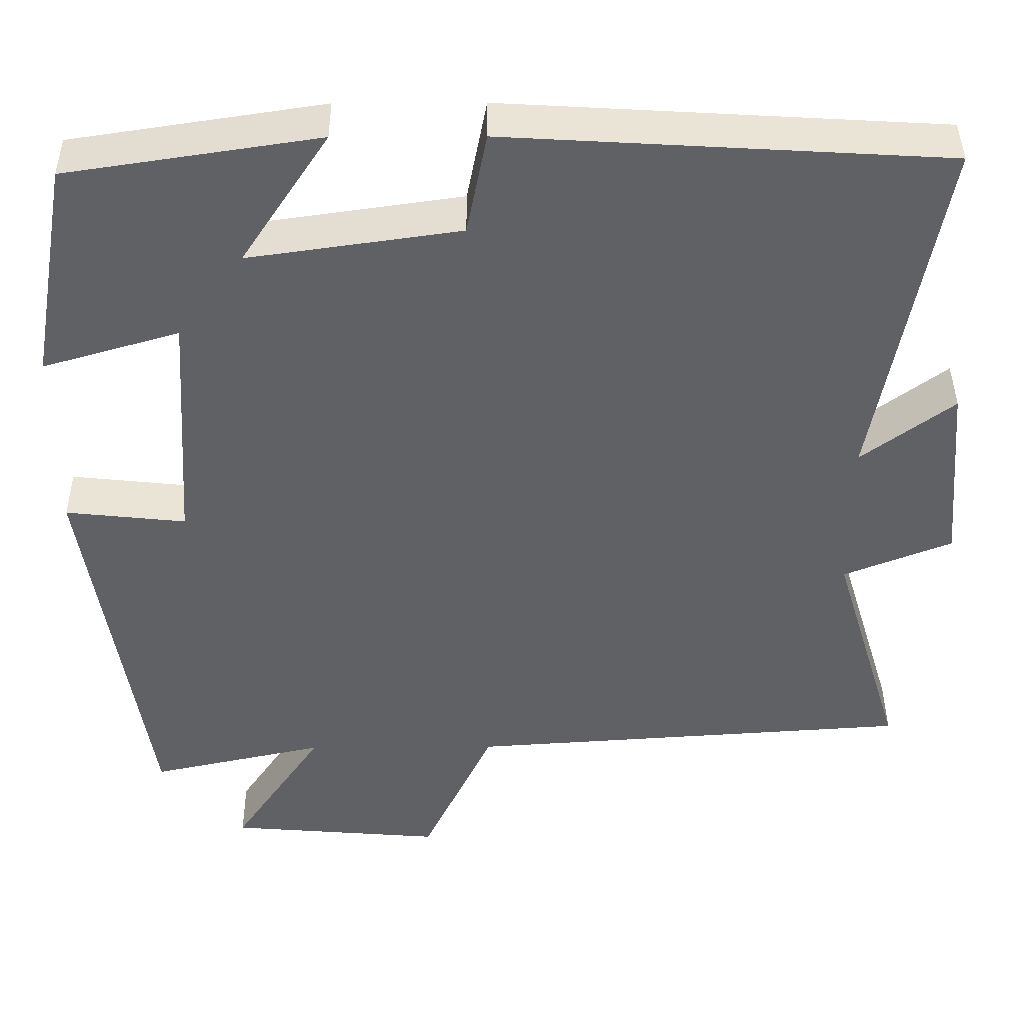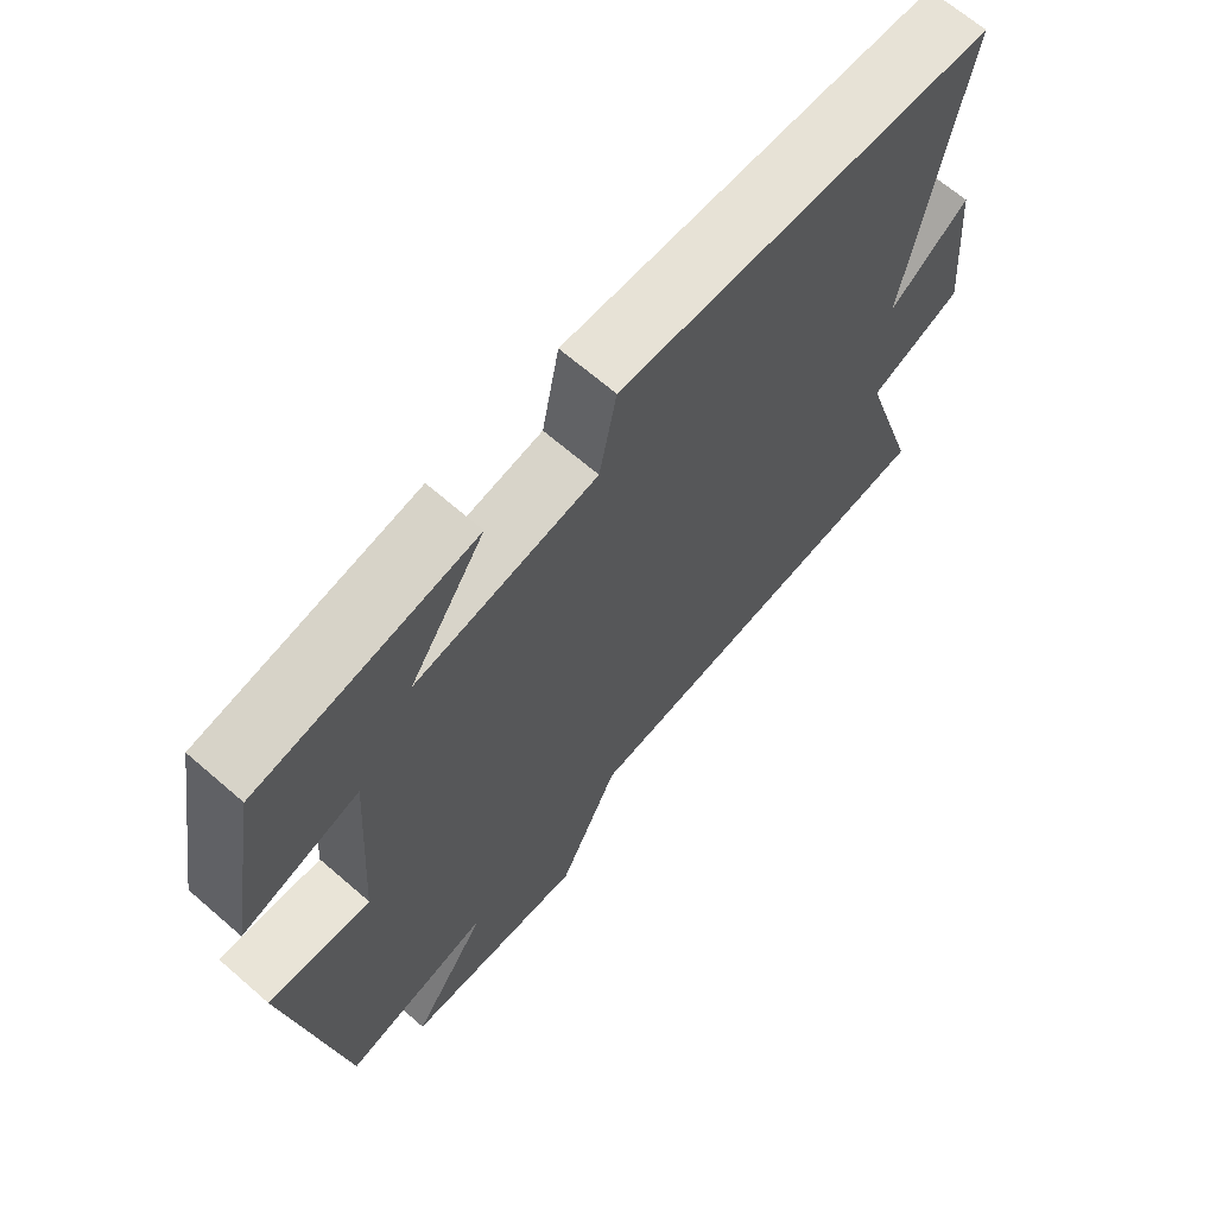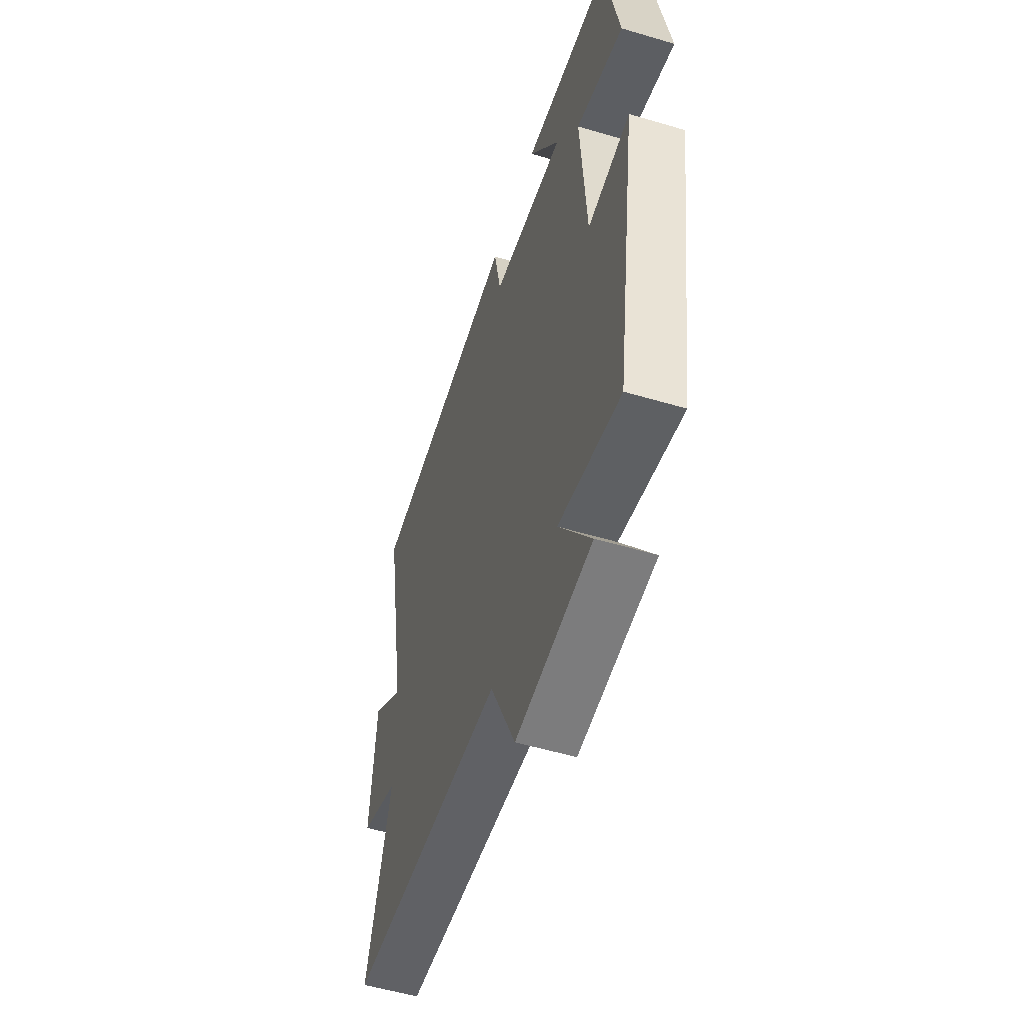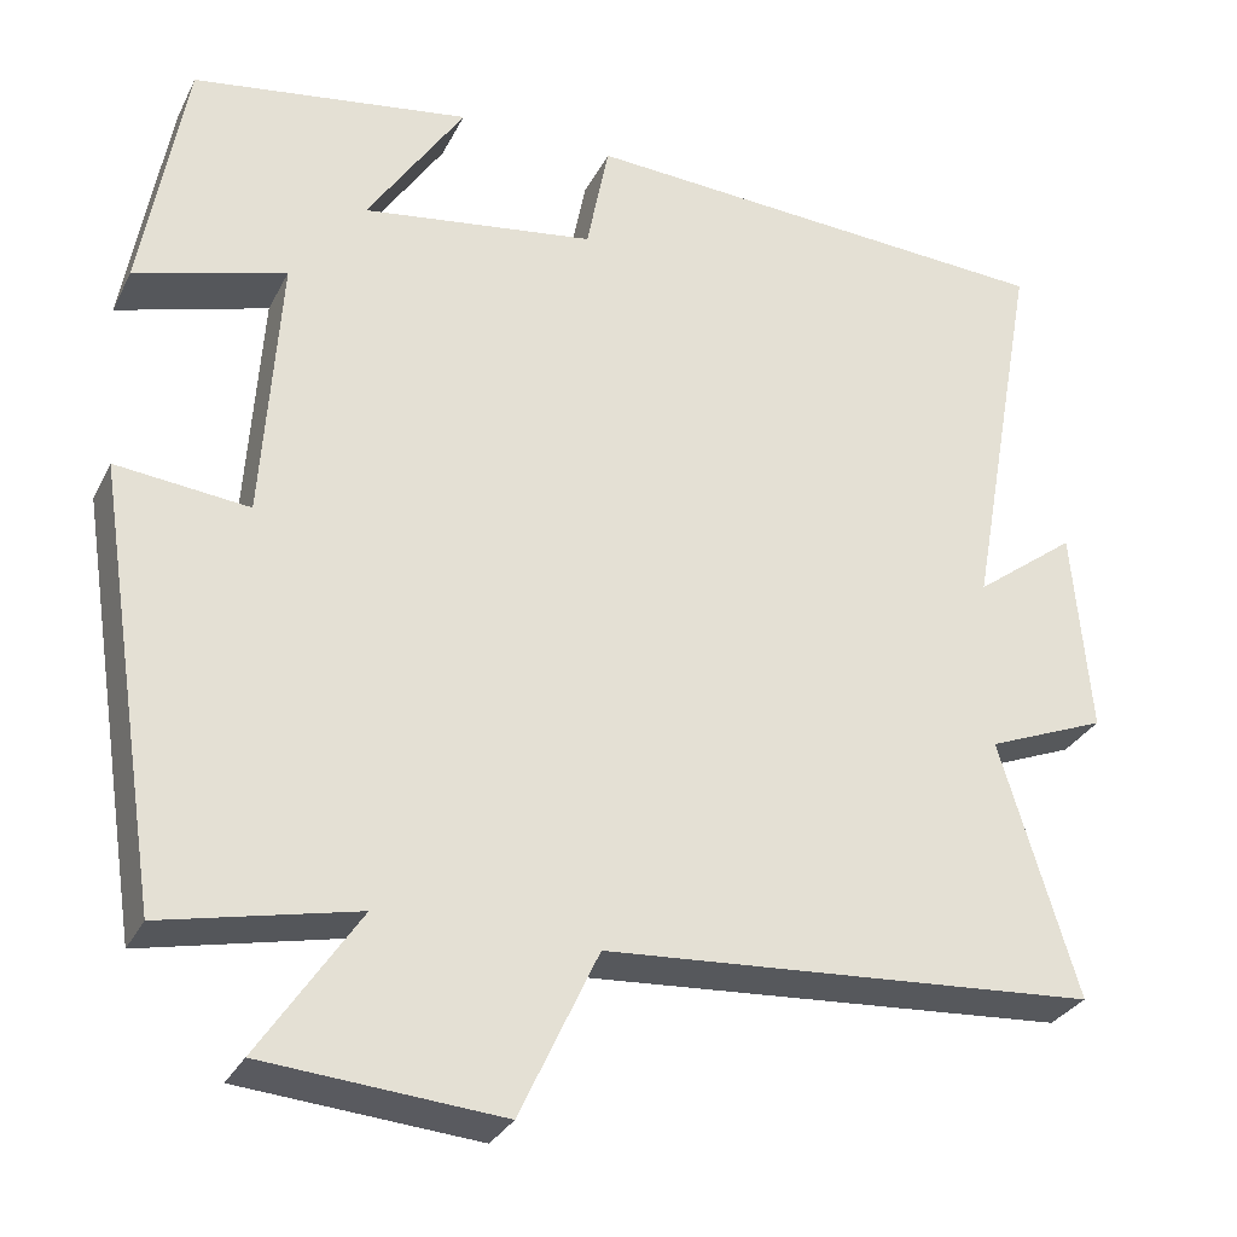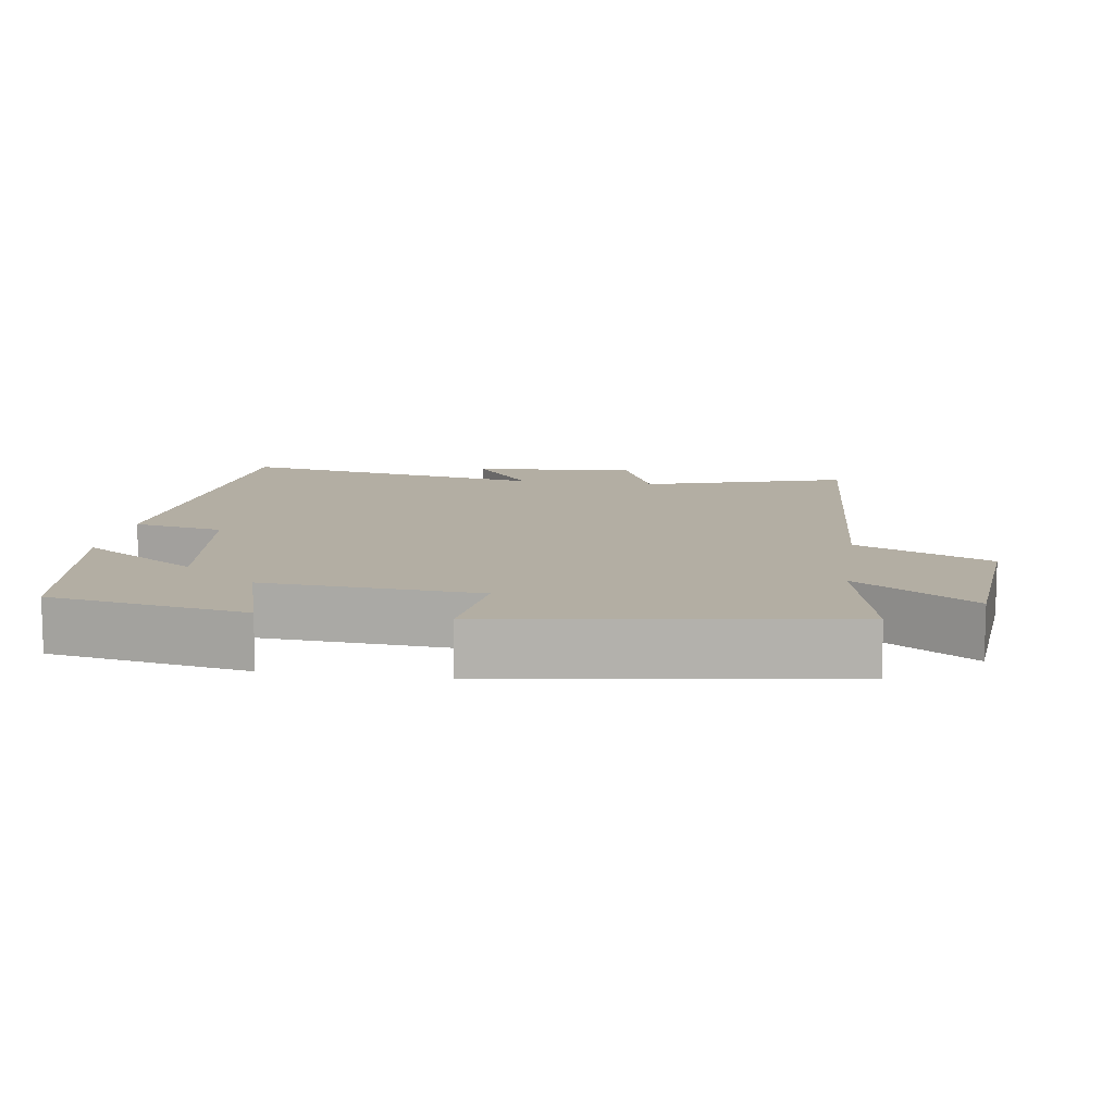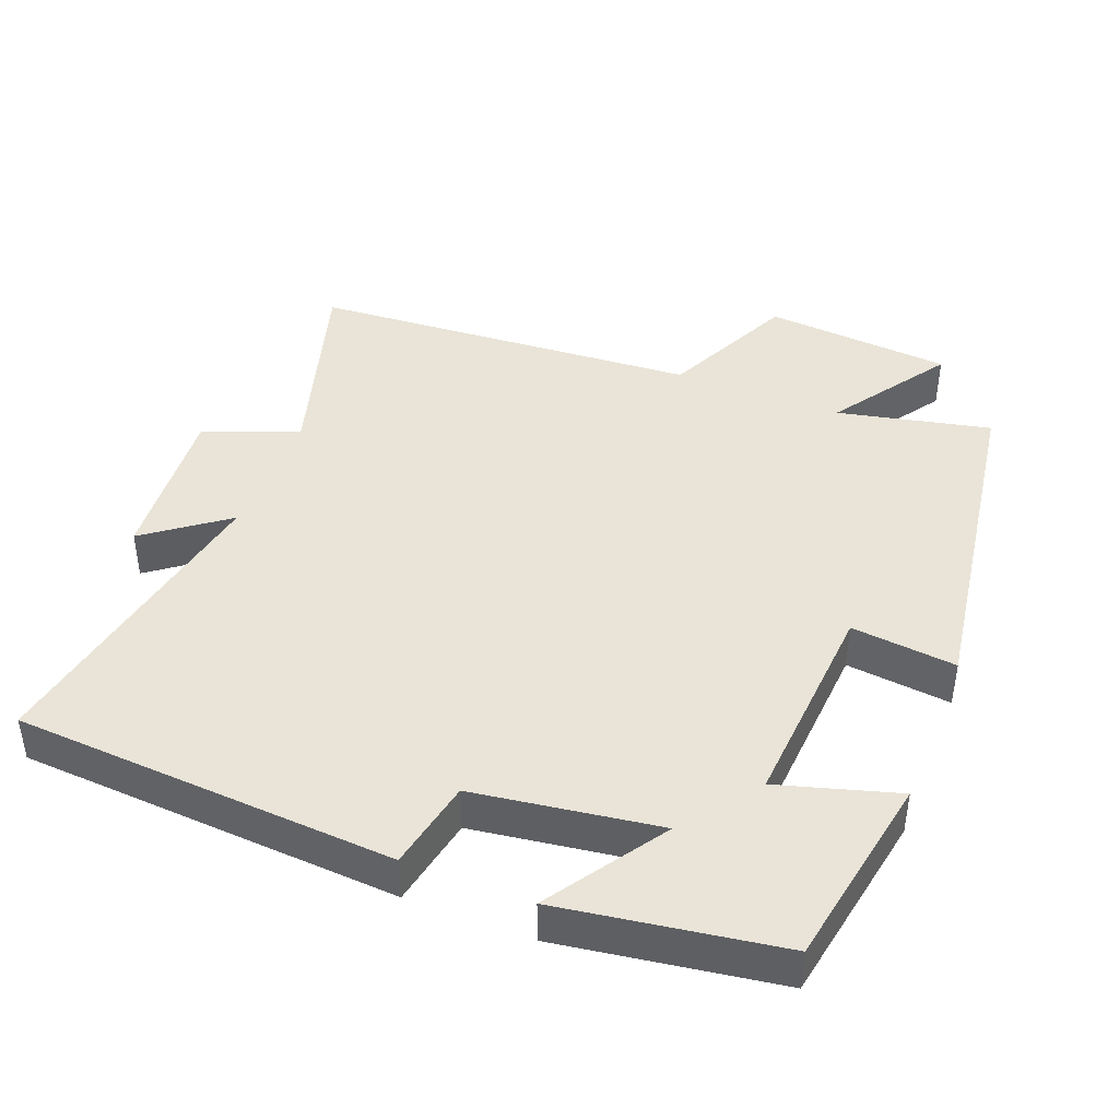
<metadata>
{"format":"obj","ext":"obj","renderer":"f3d","projection":"perspective","resolution":1024,"background":"white","views":[{"elev":41.6,"azim":179.6,"up":"+Z"},{"elev":67.0,"azim":131.0,"up":"+Z"},{"elev":-54.2,"azim":72.5,"up":"+Z"},{"elev":-30.1,"azim":157.2,"up":"+Z"},{"elev":11.0,"azim":98.7,"up":"+Y"},{"elev":42.9,"azim":21.5,"up":"+Y"}]}
</metadata>
<code>
v -0.58 0.07 0.468
v -0.039 0.07 0.5
v -0.014 0.07 0.372
v 0.248 0.07 0.334
v 0.139 0.07 0.5
v 0.451 0.07 0.452
v 0.5 0.07 0.175
v 0.331 0.07 0.225
v 0.351 0.07 -0.077
v 0.5 0.07 -0.061
v 0.425 0.07 -0.548
v 0.208 0.07 -0.5
v 0.32 0.07 -0.667
v 0.054 0.07 -0.689
v -0.034 0.07 -0.5
v -0.587 0.07 -0.462
v -0.5 0.07 -0.175
v -0.634 0.07 -0.121
v -0.614 0.07 0.111
v -0.5 0.07 0.025
v -0.58 0 0.468
v -0.039 0 0.5
v -0.014 0 0.372
v 0.248 0 0.334
v 0.139 0 0.5
v 0.451 0 0.452
v 0.5 0 0.175
v 0.331 0 0.225
v 0.351 0 -0.077
v 0.5 0 -0.061
v 0.425 0 -0.548
v 0.208 0 -0.5
v 0.32 0 -0.667
v 0.054 0 -0.689
v -0.034 0 -0.5
v -0.587 0 -0.462
v -0.5 0 -0.175
v -0.634 0 -0.121
v -0.614 0 0.111
v -0.5 0 0.025
f 17 18 19 20
f 15 16 17
f 15 17 20
f 12 13 14 15
f 12 15 20 1
f 9 10 11 12
f 8 9 12 1
f 6 7 8
f 5 6 8
f 4 5 8
f 3 4 8
f 1 2 3
f 1 3 8
f 40 39 38 37
f 37 36 35
f 40 37 35
f 35 34 33 32
f 21 40 35 32
f 32 31 30 29
f 21 32 29 28
f 28 27 26
f 28 26 25
f 28 25 24
f 28 24 23
f 23 22 21
f 28 23 21
f 1 21 22 2
f 2 22 23 3
f 3 23 24 4
f 4 24 25 5
f 5 25 26 6
f 6 26 27 7
f 7 27 28 8
f 8 28 29 9
f 9 29 30 10
f 10 30 31 11
f 11 31 32 12
f 12 32 33 13
f 13 33 34 14
f 14 34 35 15
f 15 35 36 16
f 16 36 37 17
f 17 37 38 18
f 18 38 39 19
f 19 39 40 20
f 20 40 21 1

</code>
